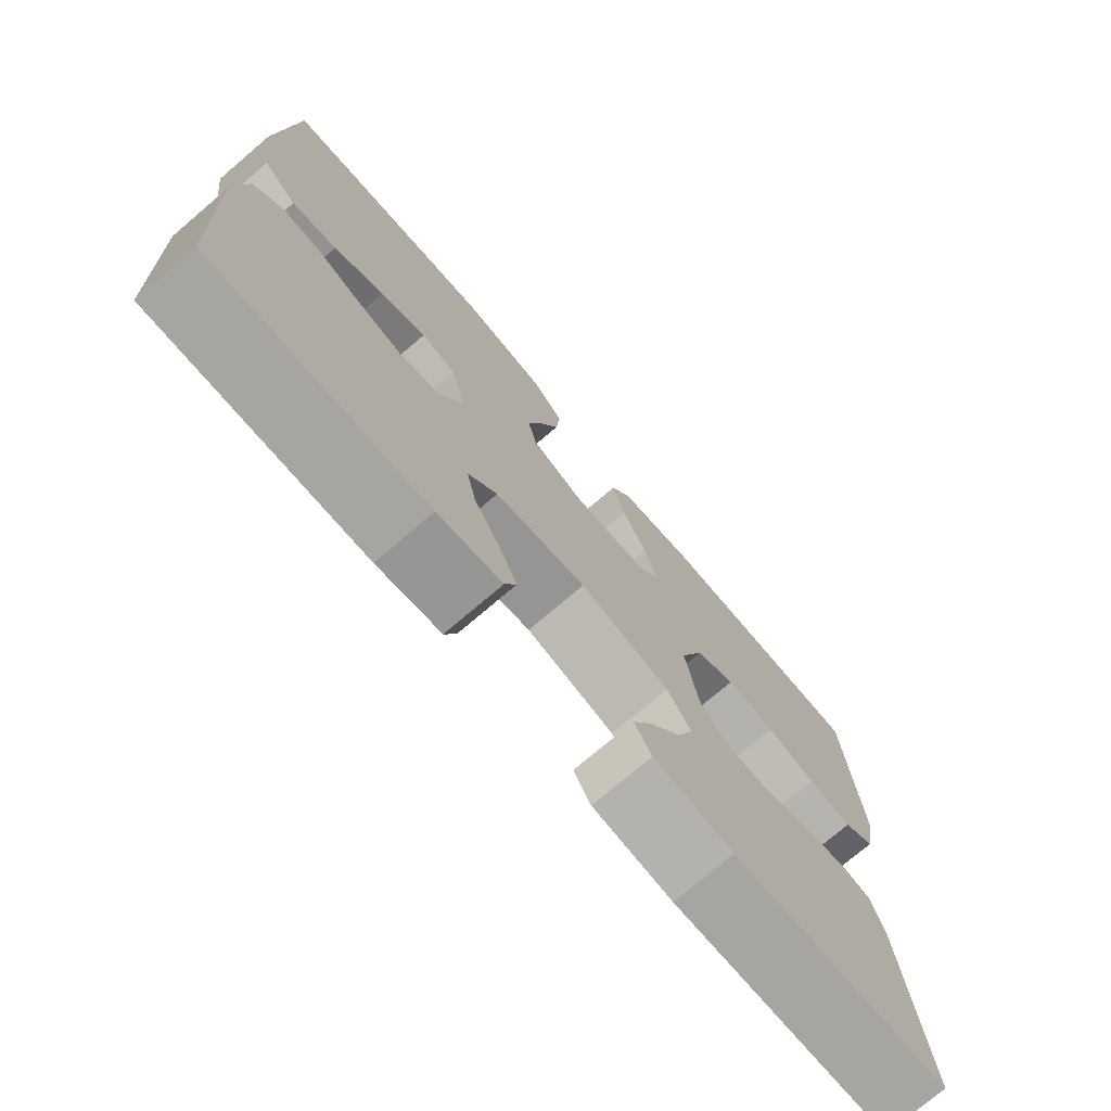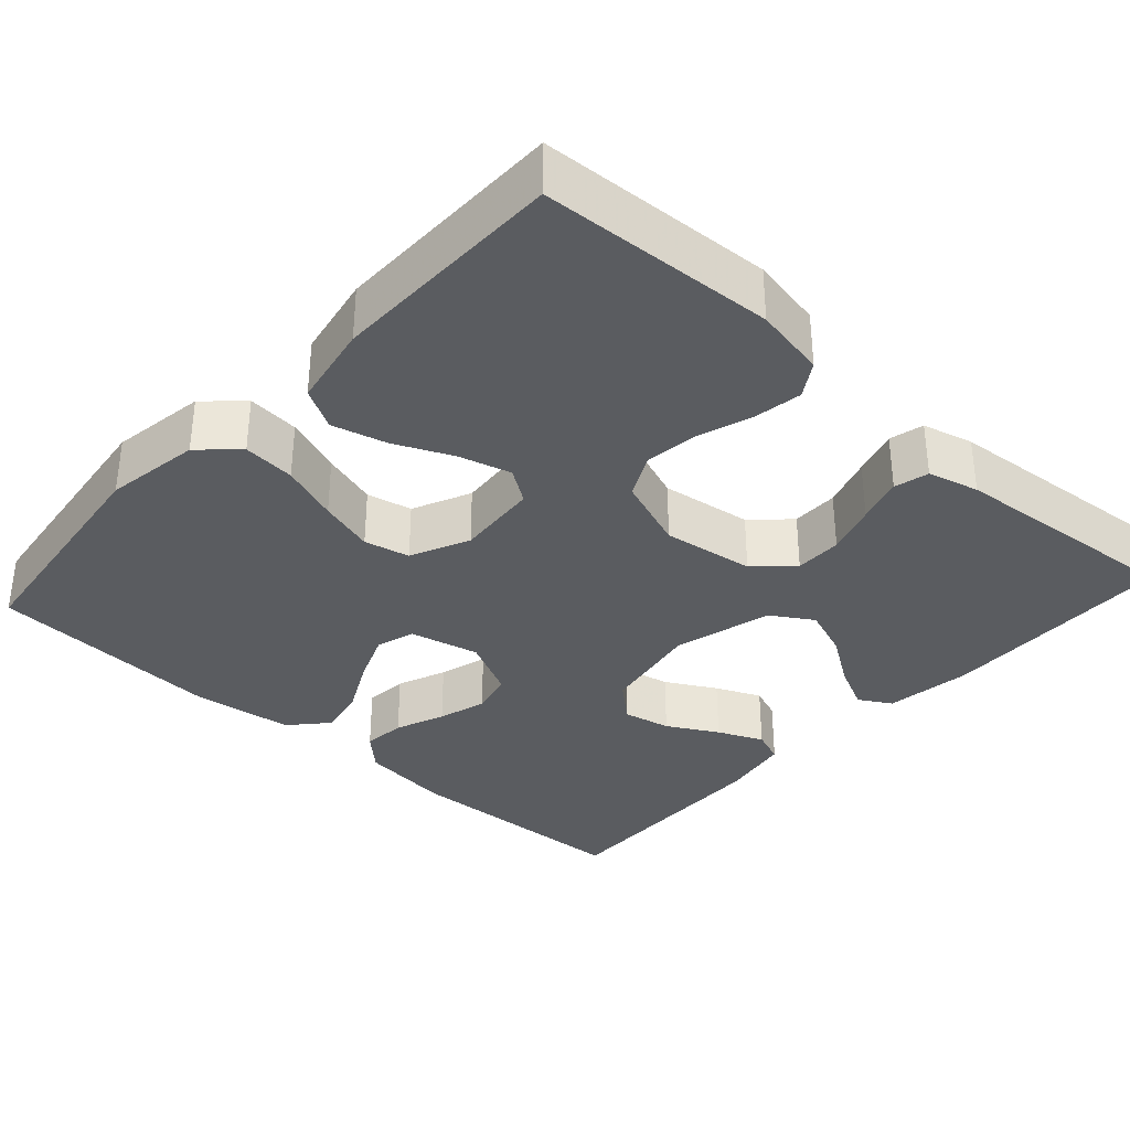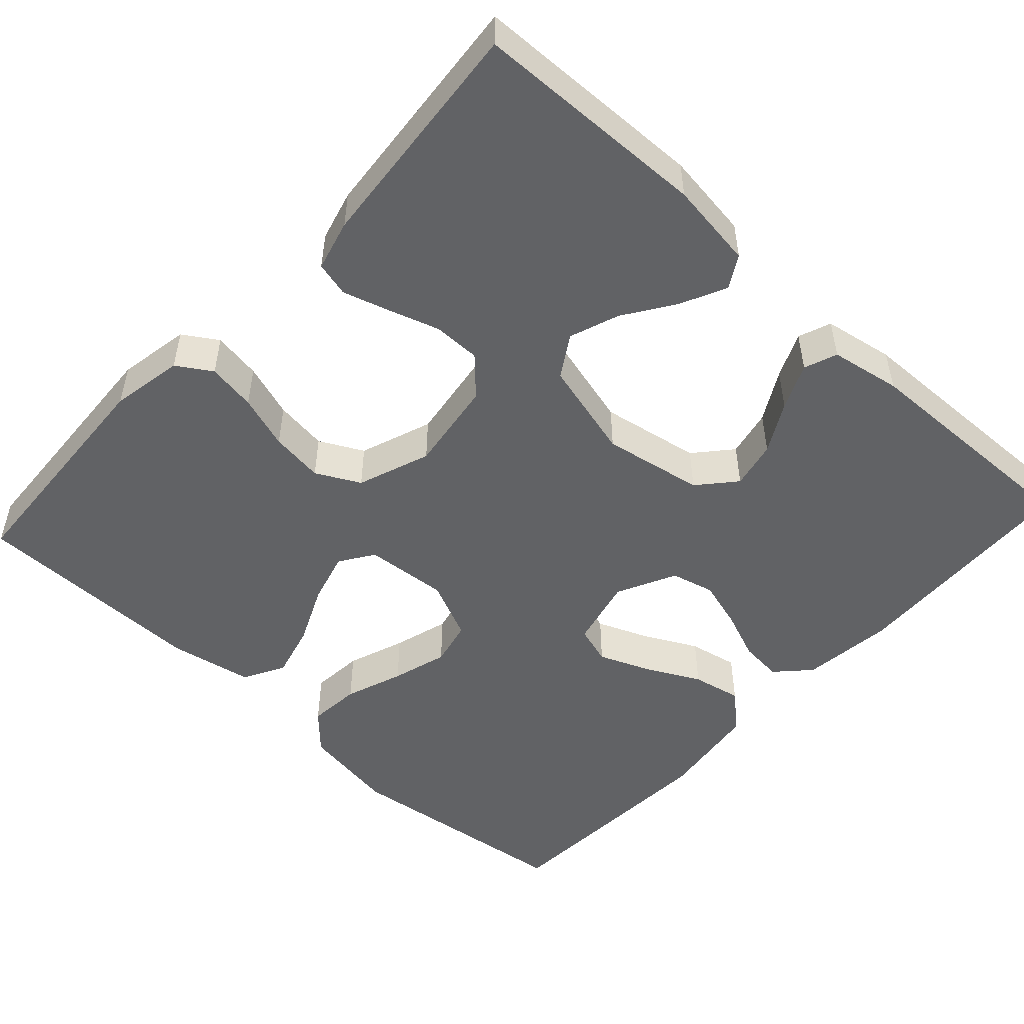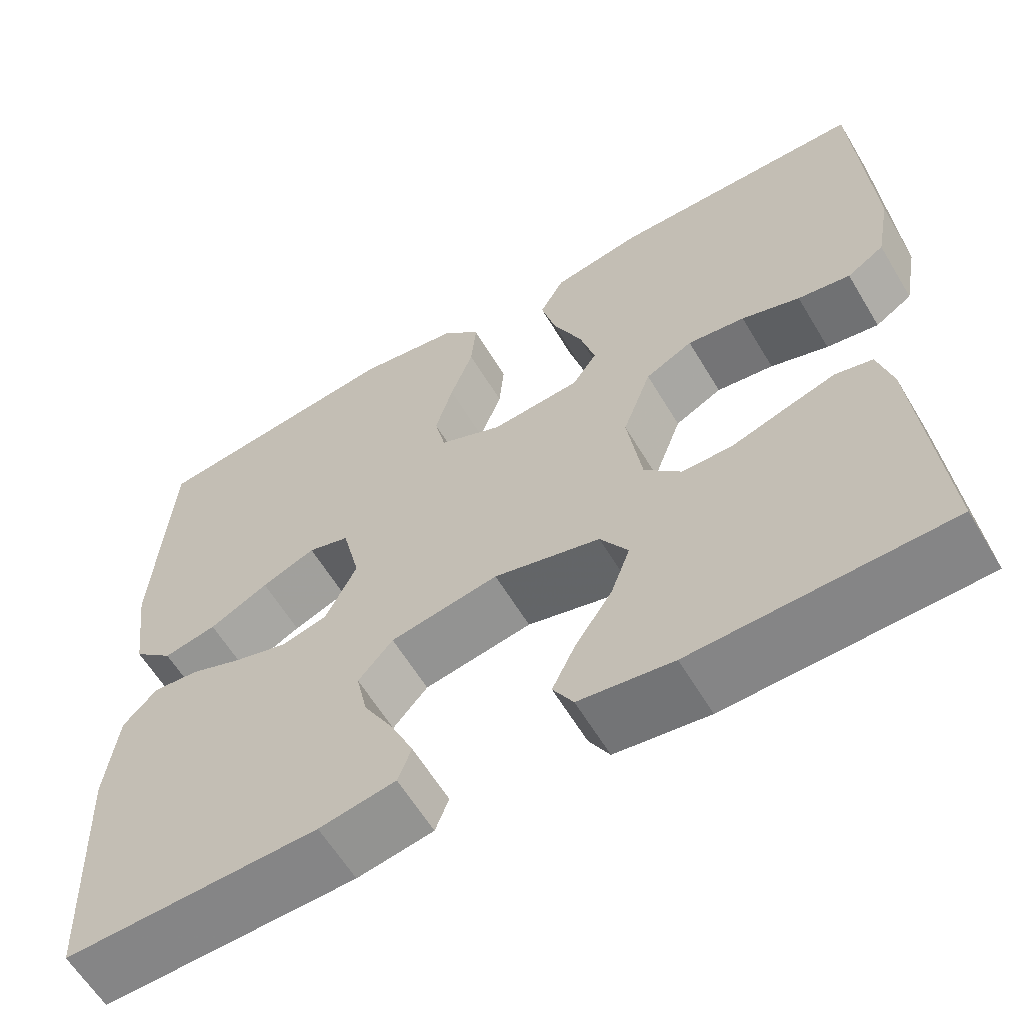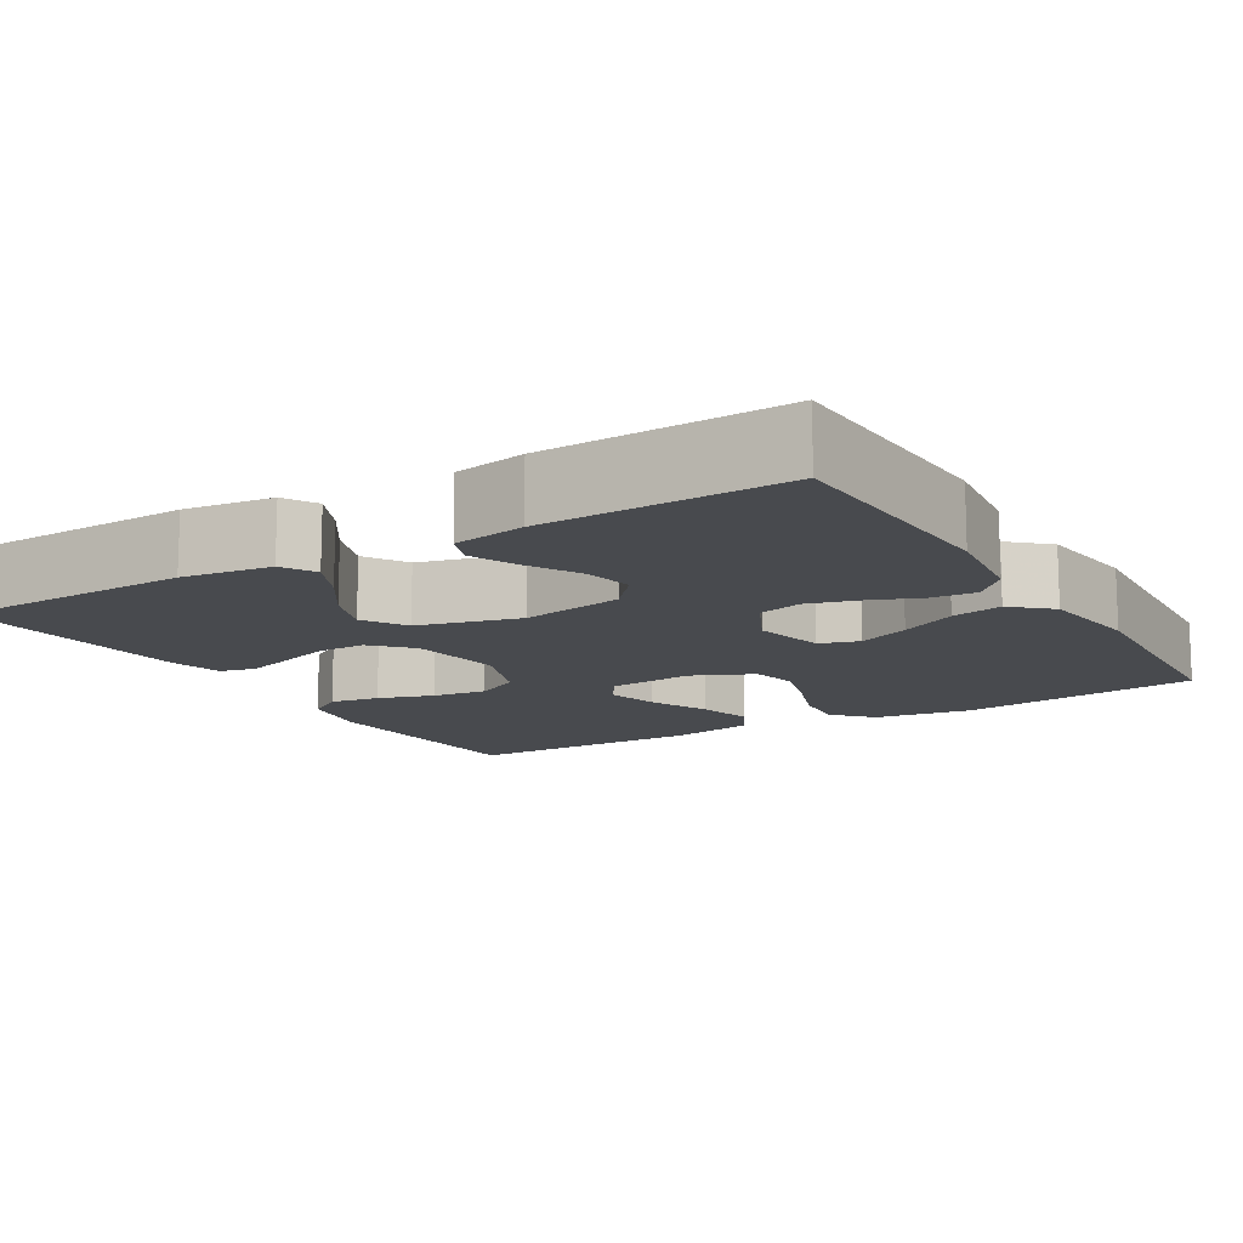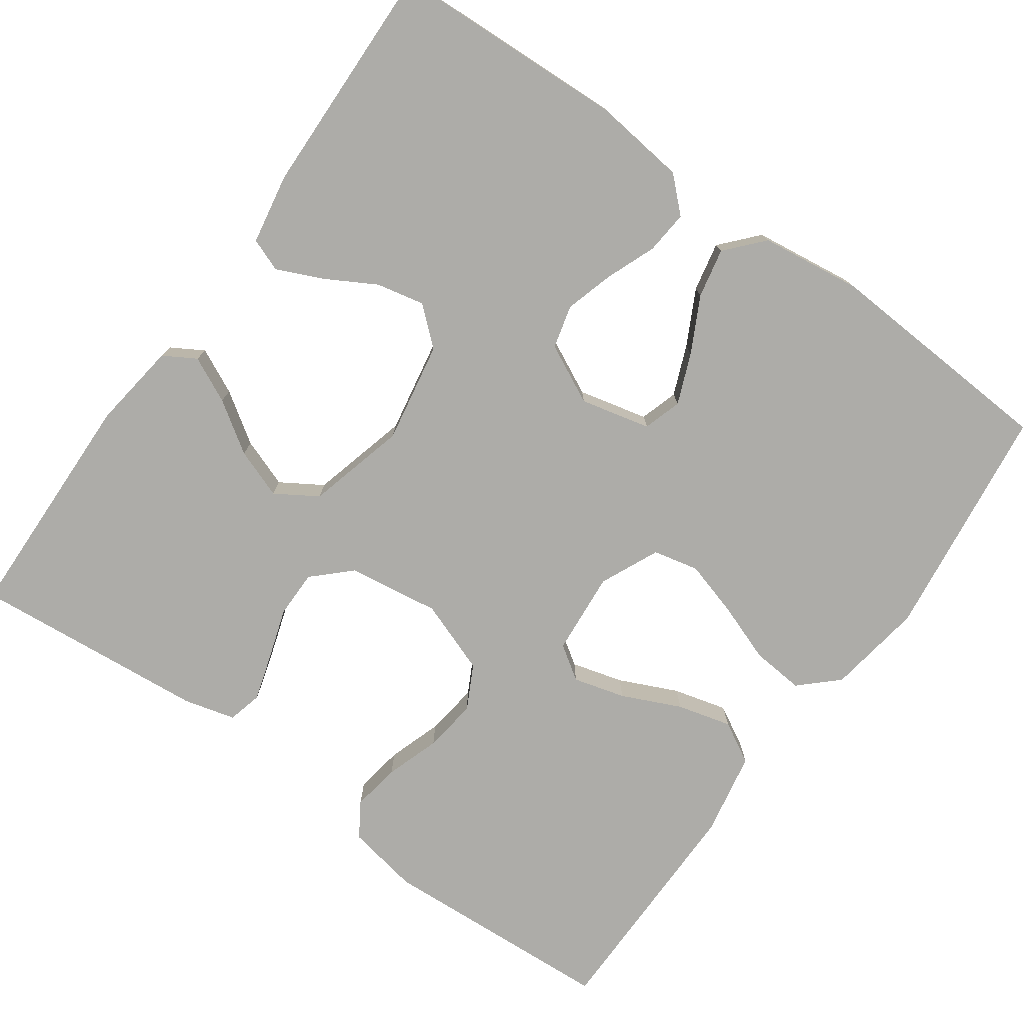
<metadata>
{"format":"obj","ext":"obj","renderer":"f3d","projection":"perspective","resolution":1024,"background":"white","views":[{"elev":-75.0,"azim":-49.6,"up":"+Z"},{"elev":-34.4,"azim":47.7,"up":"+Y"},{"elev":-50.6,"azim":137.4,"up":"+Y"},{"elev":-61.0,"azim":30.8,"up":"+Z"},{"elev":-13.0,"azim":-149.1,"up":"+Y"},{"elev":-76.6,"azim":-125.5,"up":"+Y"}]}
</metadata>
<code>
v -0.5 0.07 -0.5
v -0.513 0.07 -0.2
v -0.499 0.07 -0.083
v -0.459 0.07 -0.041
v -0.404 0.07 -0.046
v -0.341 0.07 -0.071
v -0.279 0.07 -0.089
v -0.224 0.07 -0.075
v -0.187 0.07 0
v -0.208 0.07 0.089
v -0.257 0.07 0.104
v -0.321 0.07 0.078
v -0.391 0.07 0.042
v -0.454 0.07 0.029
v -0.501 0.07 0.071
v -0.518 0.07 0.2
v -0.5 0.07 0.5
v -0.2 0.07 0.538
v -0.078 0.07 0.519
v -0.034 0.07 0.472
v -0.04 0.07 0.405
v -0.067 0.07 0.331
v -0.088 0.07 0.26
v -0.075 0.07 0.202
v 0 0.07 0.168
v 0.106 0.07 0.177
v 0.135 0.07 0.22
v 0.117 0.07 0.286
v 0.083 0.07 0.361
v 0.065 0.07 0.43
v 0.094 0.07 0.482
v 0.2 0.07 0.502
v 0.5 0.07 0.5
v 0.517 0.07 0.2
v 0.5 0.07 0.108
v 0.456 0.07 0.08
v 0.394 0.07 0.09
v 0.325 0.07 0.113
v 0.257 0.07 0.122
v 0.201 0.07 0.093
v 0.167 0.07 0
v 0.184 0.07 -0.117
v 0.228 0.07 -0.163
v 0.288 0.07 -0.163
v 0.353 0.07 -0.142
v 0.412 0.07 -0.124
v 0.456 0.07 -0.135
v 0.473 0.07 -0.2
v 0.5 0.07 -0.5
v 0.2 0.07 -0.508
v 0.089 0.07 -0.493
v 0.065 0.07 -0.452
v 0.093 0.07 -0.394
v 0.136 0.07 -0.33
v 0.159 0.07 -0.267
v 0.126 0.07 -0.214
v 0 0.07 -0.181
v -0.128 0.07 -0.204
v -0.169 0.07 -0.251
v -0.156 0.07 -0.312
v -0.12 0.07 -0.376
v -0.094 0.07 -0.434
v -0.11 0.07 -0.476
v -0.2 0.07 -0.492
v -0.5 0 -0.5
v -0.513 0 -0.2
v -0.499 0 -0.083
v -0.459 0 -0.041
v -0.404 0 -0.046
v -0.341 0 -0.071
v -0.279 0 -0.089
v -0.224 0 -0.075
v -0.187 0 0
v -0.208 0 0.089
v -0.257 0 0.104
v -0.321 0 0.078
v -0.391 0 0.042
v -0.454 0 0.029
v -0.501 0 0.071
v -0.518 0 0.2
v -0.5 0 0.5
v -0.2 0 0.538
v -0.078 0 0.519
v -0.034 0 0.472
v -0.04 0 0.405
v -0.067 0 0.331
v -0.088 0 0.26
v -0.075 0 0.202
v 0 0 0.168
v 0.106 0 0.177
v 0.135 0 0.22
v 0.117 0 0.286
v 0.083 0 0.361
v 0.065 0 0.43
v 0.094 0 0.482
v 0.2 0 0.502
v 0.5 0 0.5
v 0.517 0 0.2
v 0.5 0 0.108
v 0.456 0 0.08
v 0.394 0 0.09
v 0.325 0 0.113
v 0.257 0 0.122
v 0.201 0 0.093
v 0.167 0 0
v 0.184 0 -0.117
v 0.228 0 -0.163
v 0.288 0 -0.163
v 0.353 0 -0.142
v 0.412 0 -0.124
v 0.456 0 -0.135
v 0.473 0 -0.2
v 0.5 0 -0.5
v 0.2 0 -0.508
v 0.089 0 -0.493
v 0.065 0 -0.452
v 0.093 0 -0.394
v 0.136 0 -0.33
v 0.159 0 -0.267
v 0.126 0 -0.214
v 0 0 -0.181
v -0.128 0 -0.204
v -0.169 0 -0.251
v -0.156 0 -0.312
v -0.12 0 -0.376
v -0.094 0 -0.434
v -0.11 0 -0.476
v -0.2 0 -0.492
f 4 5 6
f 3 4 6
f 2 3 6
f 1 2 6
f 64 1 6
f 63 64 6
f 62 63 6
f 61 62 6
f 60 61 6
f 59 60 6 7
f 58 59 7 8
f 57 58 8 9
f 56 57 9 10
f 52 53 54
f 51 52 54
f 50 51 54
f 49 50 54
f 48 49 54
f 47 48 54
f 46 47 54
f 45 46 54
f 44 45 54
f 43 44 54 55
f 42 43 55 56
f 36 37 38
f 35 36 38
f 34 35 38
f 33 34 38
f 32 33 38
f 31 32 38
f 30 31 38
f 29 30 38
f 28 29 38
f 27 28 38 39
f 26 27 39 40
f 20 21 22
f 19 20 22
f 18 19 22
f 17 18 22
f 16 17 22
f 15 16 22
f 14 15 22
f 13 14 22
f 12 13 22
f 11 12 22 23
f 10 11 23 24
f 10 24 25
f 56 10 25
f 42 56 25
f 41 42 25
f 25 26 40 41
f 70 69 68
f 70 68 67
f 70 67 66
f 70 66 65
f 70 65 128
f 70 128 127
f 70 127 126
f 70 126 125
f 70 125 124
f 71 70 124 123
f 72 71 123 122
f 73 72 122 121
f 74 73 121 120
f 118 117 116
f 118 116 115
f 118 115 114
f 118 114 113
f 118 113 112
f 118 112 111
f 118 111 110
f 118 110 109
f 118 109 108
f 119 118 108 107
f 120 119 107 106
f 102 101 100
f 102 100 99
f 102 99 98
f 102 98 97
f 102 97 96
f 102 96 95
f 102 95 94
f 102 94 93
f 102 93 92
f 103 102 92 91
f 104 103 91 90
f 86 85 84
f 86 84 83
f 86 83 82
f 86 82 81
f 86 81 80
f 86 80 79
f 86 79 78
f 86 78 77
f 86 77 76
f 87 86 76 75
f 88 87 75 74
f 89 88 74
f 89 74 120
f 89 120 106
f 89 106 105
f 105 104 90 89
f 1 65 66 2
f 2 66 67 3
f 3 67 68 4
f 4 68 69 5
f 5 69 70 6
f 6 70 71 7
f 7 71 72 8
f 8 72 73 9
f 9 73 74 10
f 10 74 75 11
f 11 75 76 12
f 12 76 77 13
f 13 77 78 14
f 14 78 79 15
f 15 79 80 16
f 16 80 81 17
f 17 81 82 18
f 18 82 83 19
f 19 83 84 20
f 20 84 85 21
f 21 85 86 22
f 22 86 87 23
f 23 87 88 24
f 24 88 89 25
f 25 89 90 26
f 26 90 91 27
f 27 91 92 28
f 28 92 93 29
f 29 93 94 30
f 30 94 95 31
f 31 95 96 32
f 32 96 97 33
f 33 97 98 34
f 34 98 99 35
f 35 99 100 36
f 36 100 101 37
f 37 101 102 38
f 38 102 103 39
f 39 103 104 40
f 40 104 105 41
f 41 105 106 42
f 42 106 107 43
f 43 107 108 44
f 44 108 109 45
f 45 109 110 46
f 46 110 111 47
f 47 111 112 48
f 48 112 113 49
f 49 113 114 50
f 50 114 115 51
f 51 115 116 52
f 52 116 117 53
f 53 117 118 54
f 54 118 119 55
f 55 119 120 56
f 56 120 121 57
f 57 121 122 58
f 58 122 123 59
f 59 123 124 60
f 60 124 125 61
f 61 125 126 62
f 62 126 127 63
f 63 127 128 64
f 64 128 65 1

</code>
